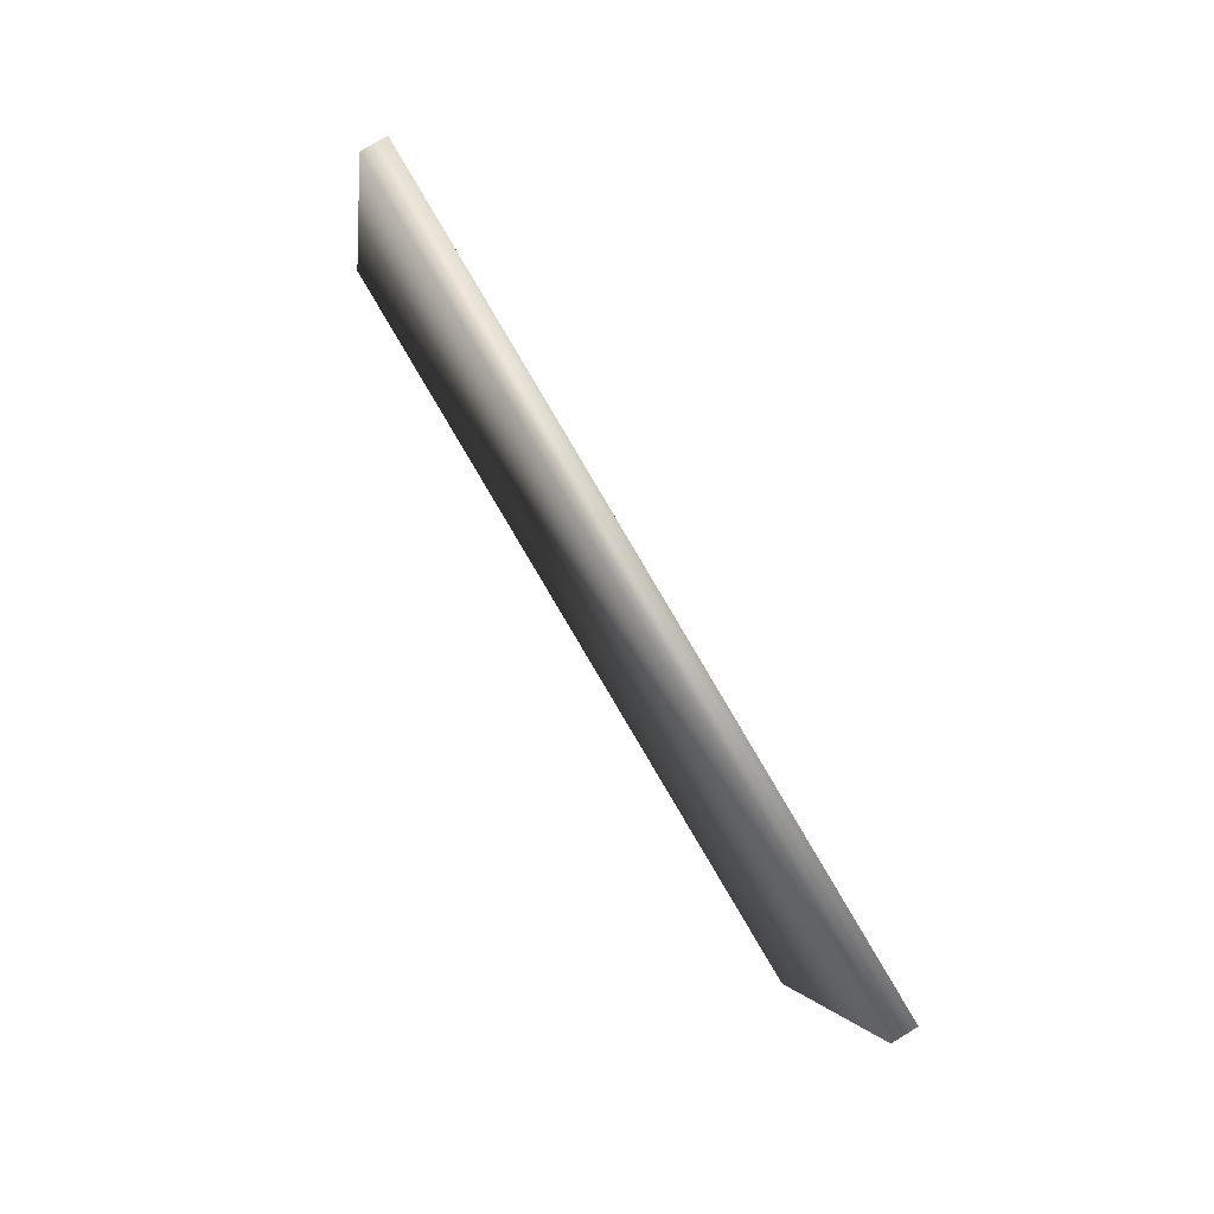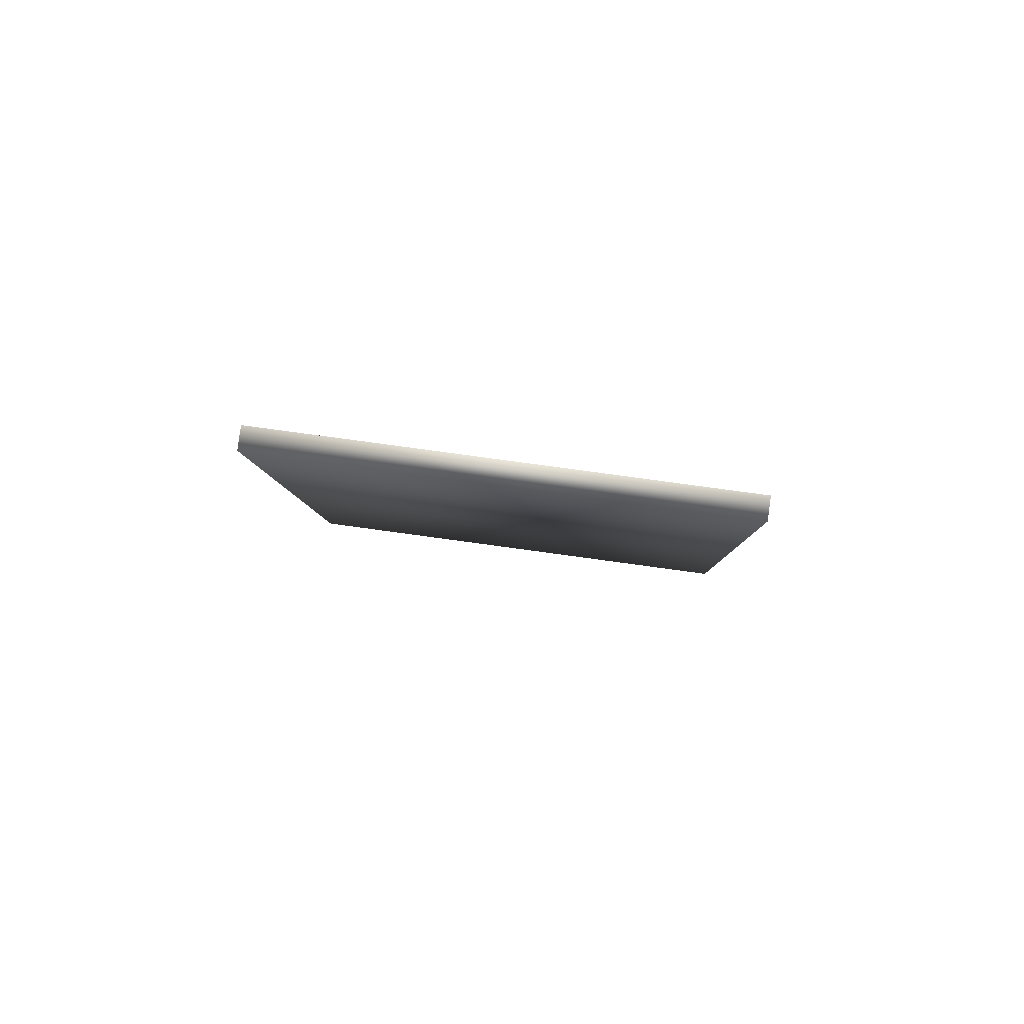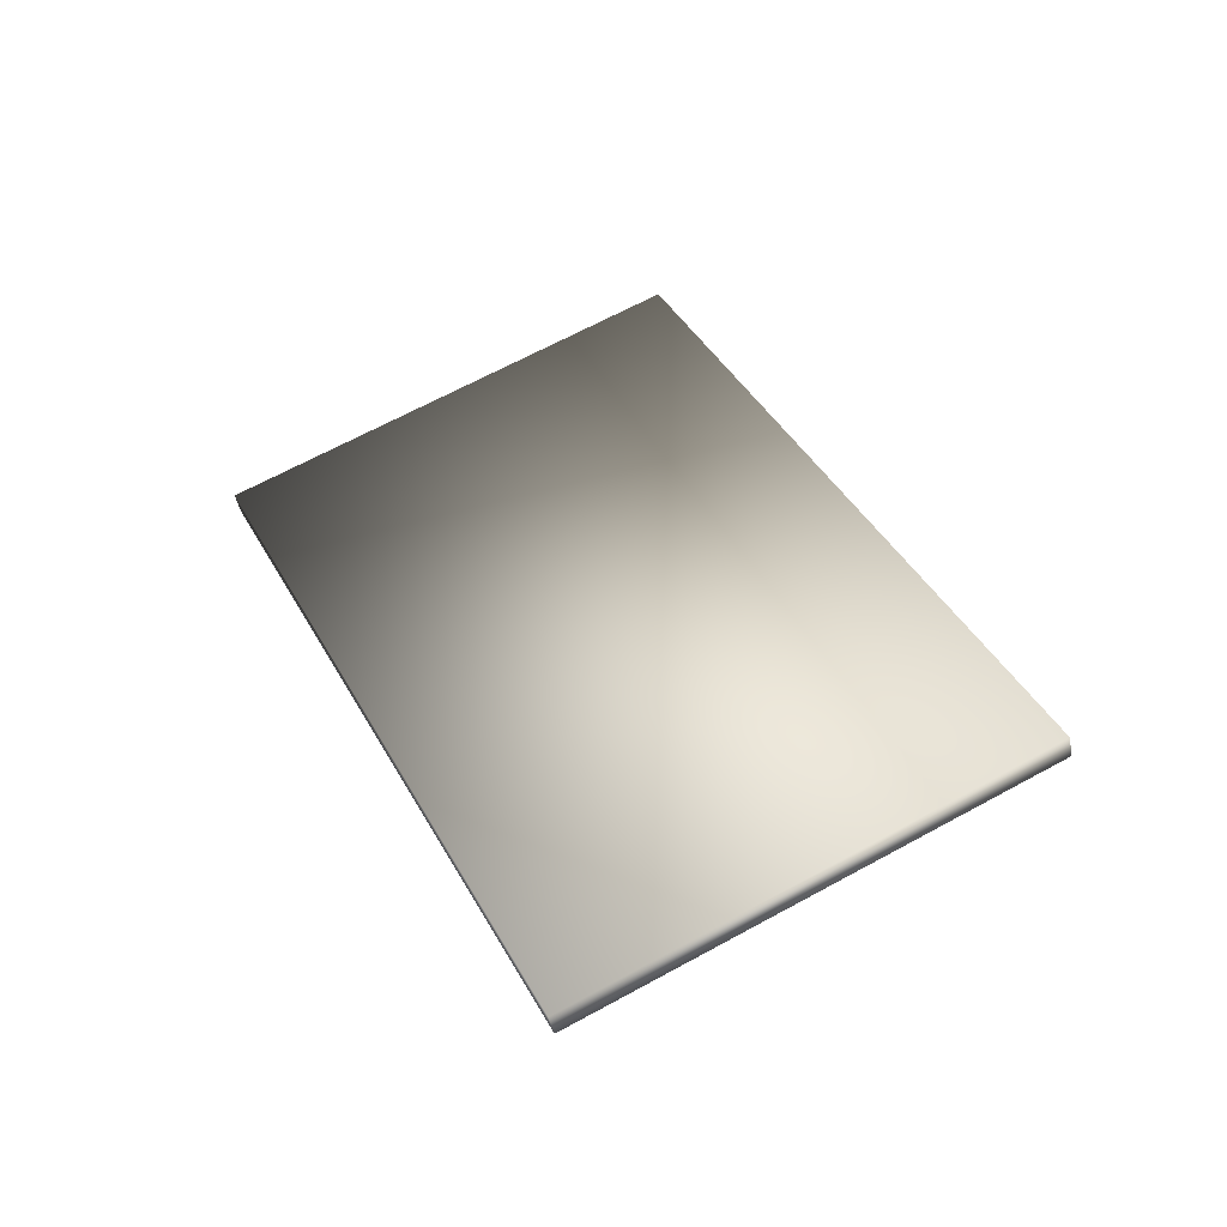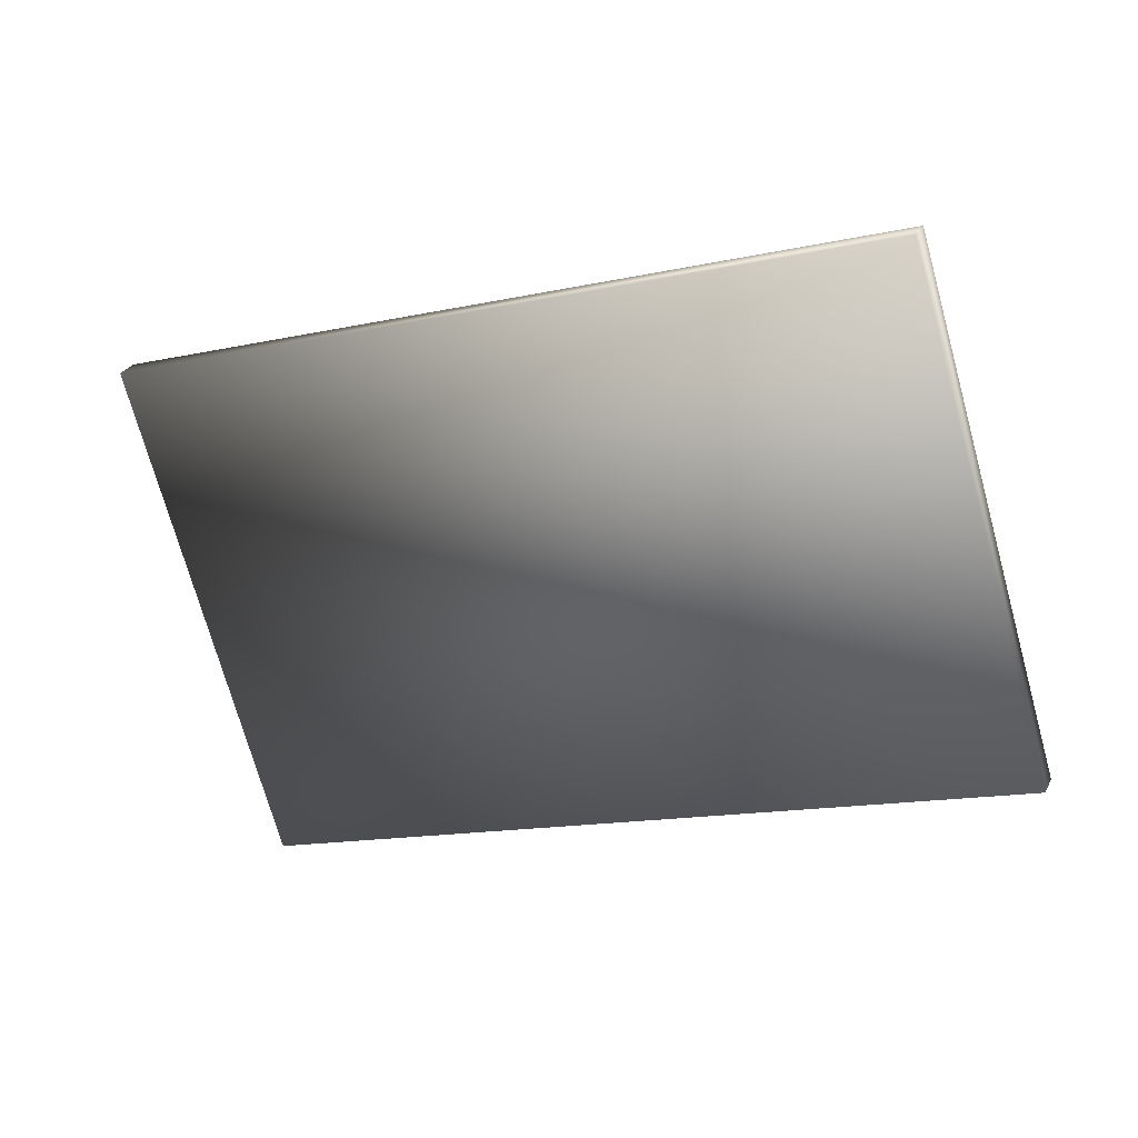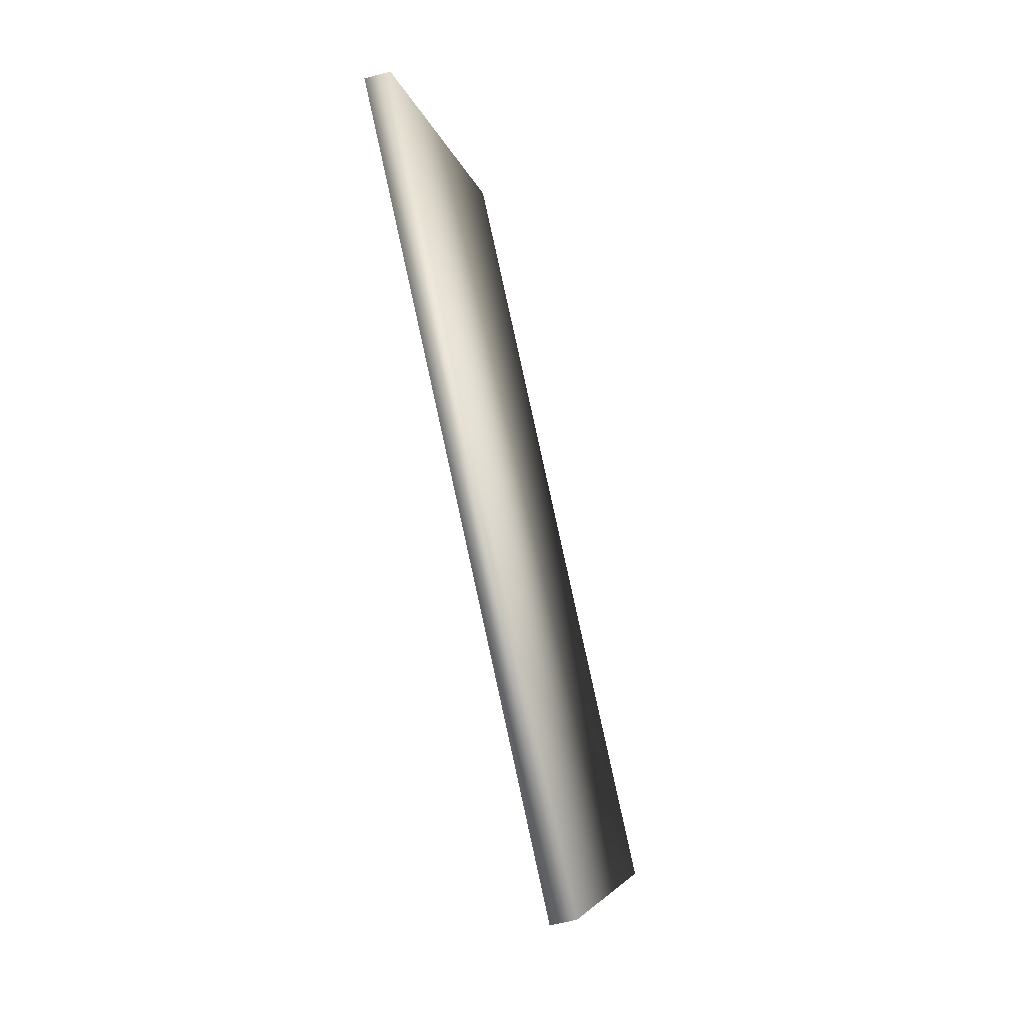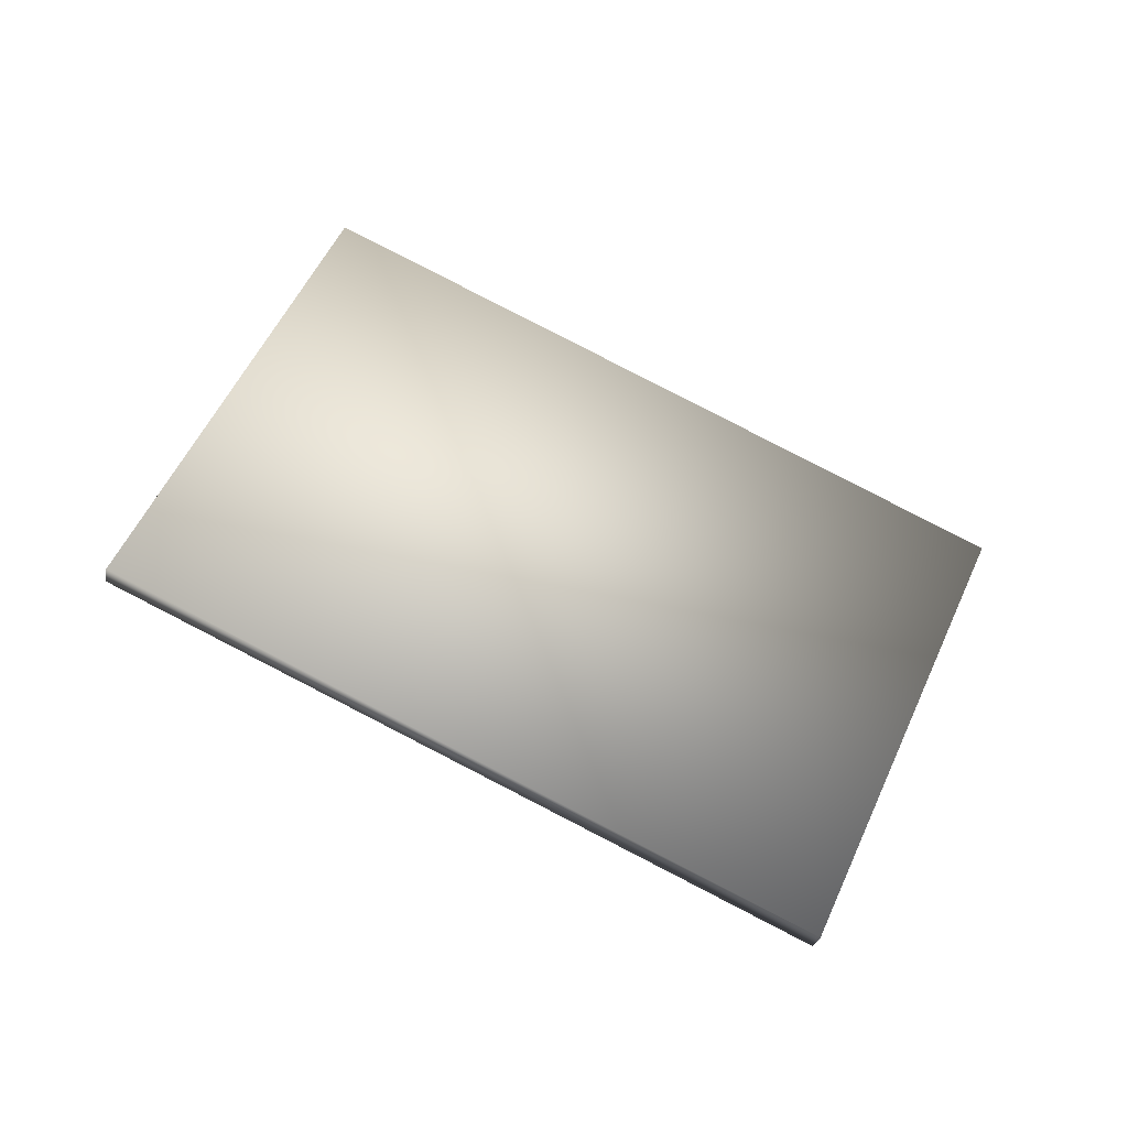
<metadata>
{"format":"obj","ext":"obj","renderer":"f3d","projection":"perspective","resolution":1024,"background":"white","views":[{"elev":68.9,"azim":-132.3,"up":"+Z"},{"elev":-14.6,"azim":72.7,"up":"+Y"},{"elev":50.3,"azim":-134.9,"up":"+Y"},{"elev":30.4,"azim":10.2,"up":"+Z"},{"elev":-77.8,"azim":93.4,"up":"+Z"},{"elev":63.2,"azim":7.1,"up":"+Y"}]}
</metadata>
<code>
v 0.542 -0.07466 0.6814
v 0.551 -0.02932 0.6777
v 0.8304 -0.1594 -0.2205
v 0.8214 -0.2048 -0.2168
v 0.551 -0.02932 0.6777
v -0.8215 0.2047 0.2168
v -0.542 0.07464 -0.6814
v 0.8304 -0.1594 -0.2205
v -0.8215 0.2047 0.2168
v -0.8305 0.1594 0.2205
v -0.551 0.02931 -0.6776
v -0.542 0.07464 -0.6814
v -0.8305 0.1594 0.2205
v 0.542 -0.07466 0.6814
v 0.8214 -0.2048 -0.2168
v -0.551 0.02931 -0.6776
v 0.8214 -0.2048 -0.2168
v 0.8304 -0.1594 -0.2205
v -0.542 0.07464 -0.6814
v -0.551 0.02931 -0.6776
v -0.8305 0.1594 0.2205
v -0.8215 0.2047 0.2168
v 0.551 -0.02932 0.6777
v 0.542 -0.07466 0.6814
g Shutter_02_28344_211
f 1 3 2
f 1 4 3
f 5 7 6
f 5 8 7
f 9 11 10
f 9 12 11
f 13 15 14
f 13 16 15
f 17 19 18
f 17 20 19
f 21 23 22
f 21 24 23

</code>
